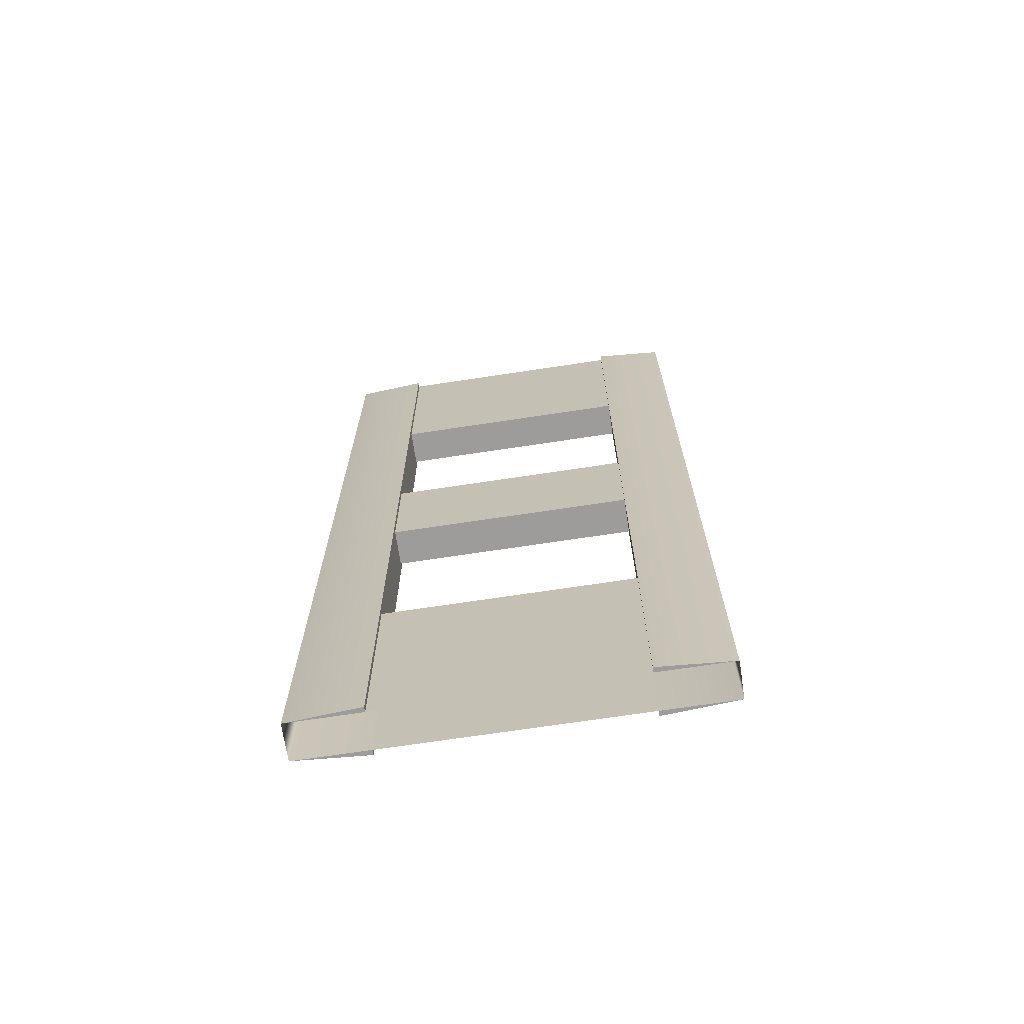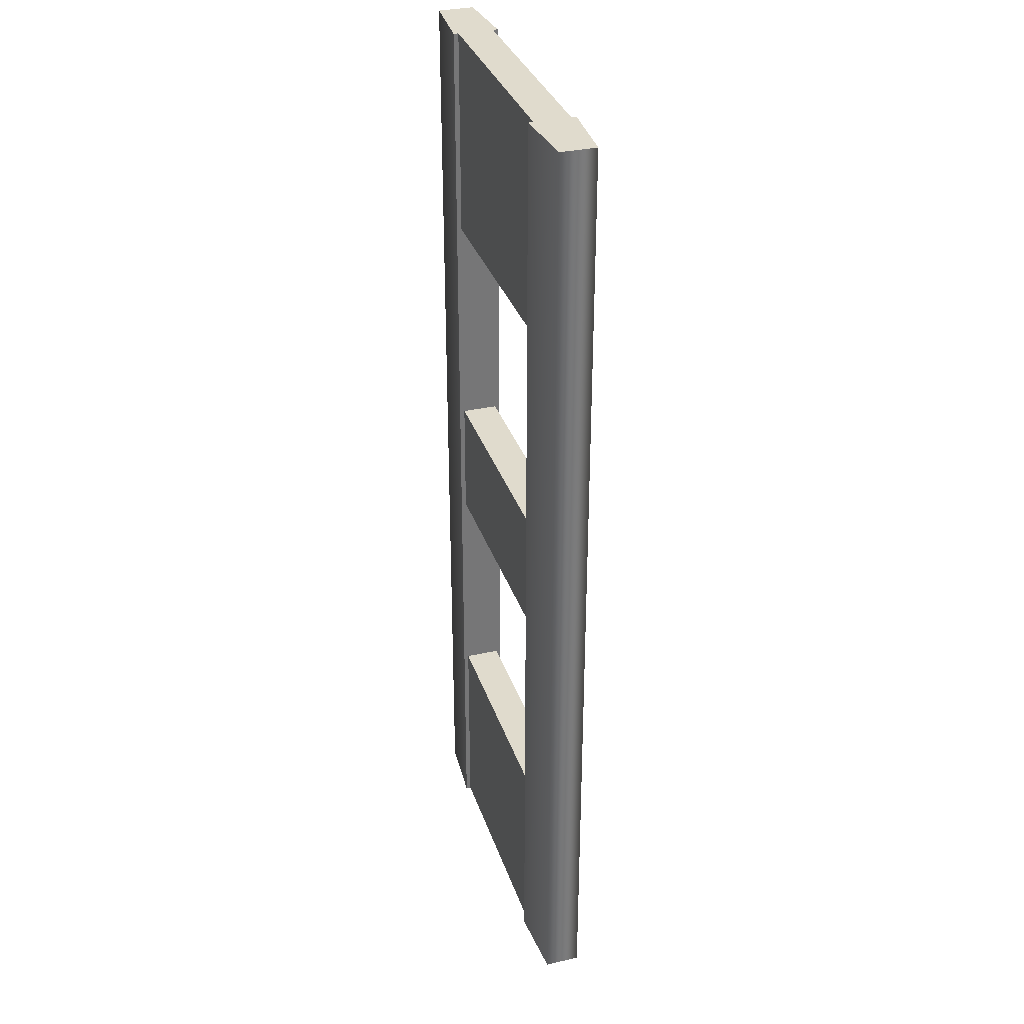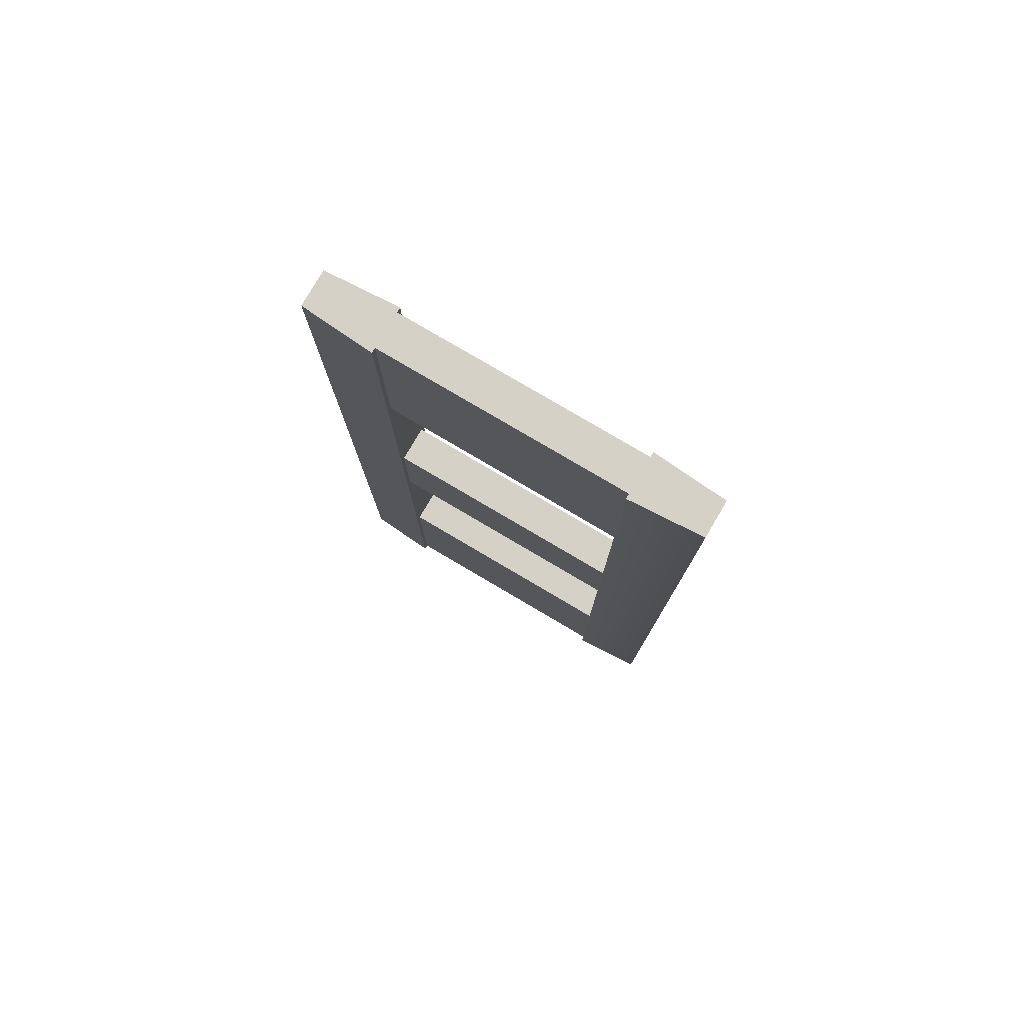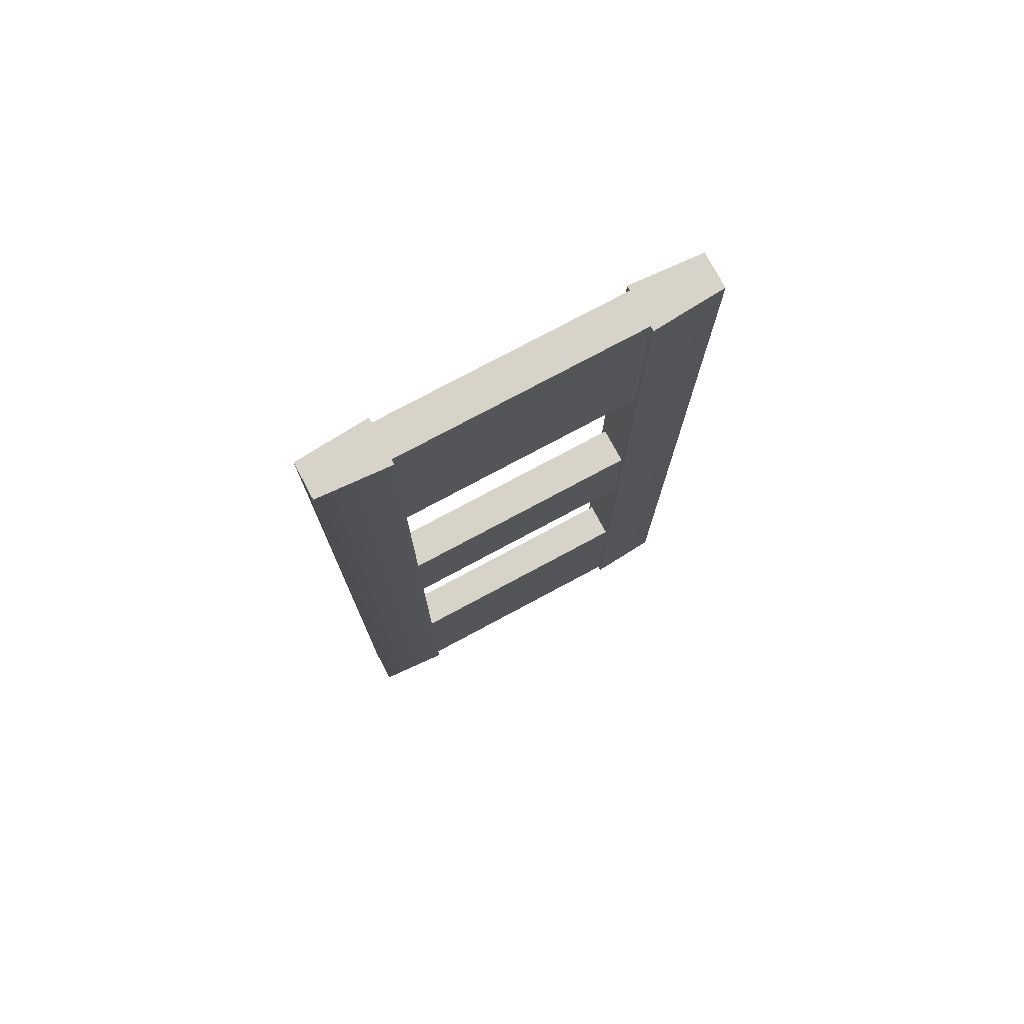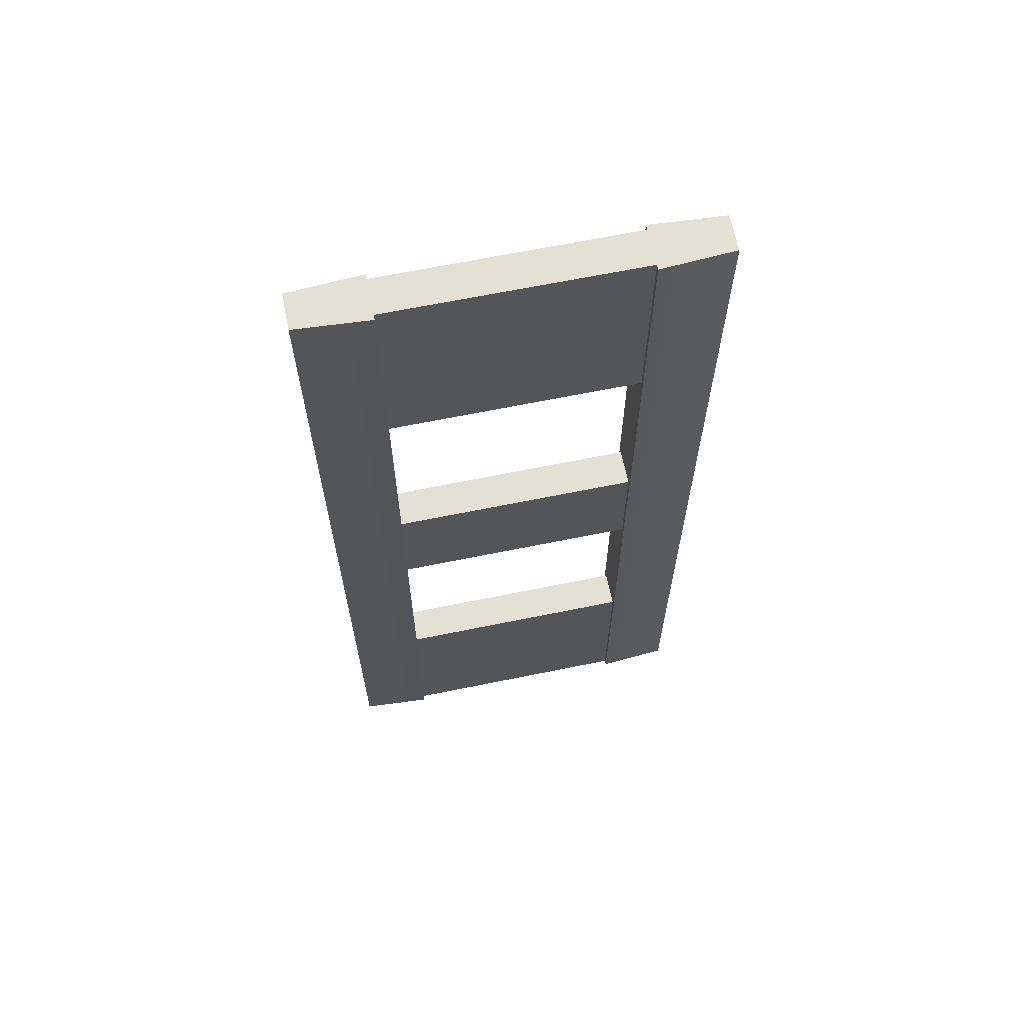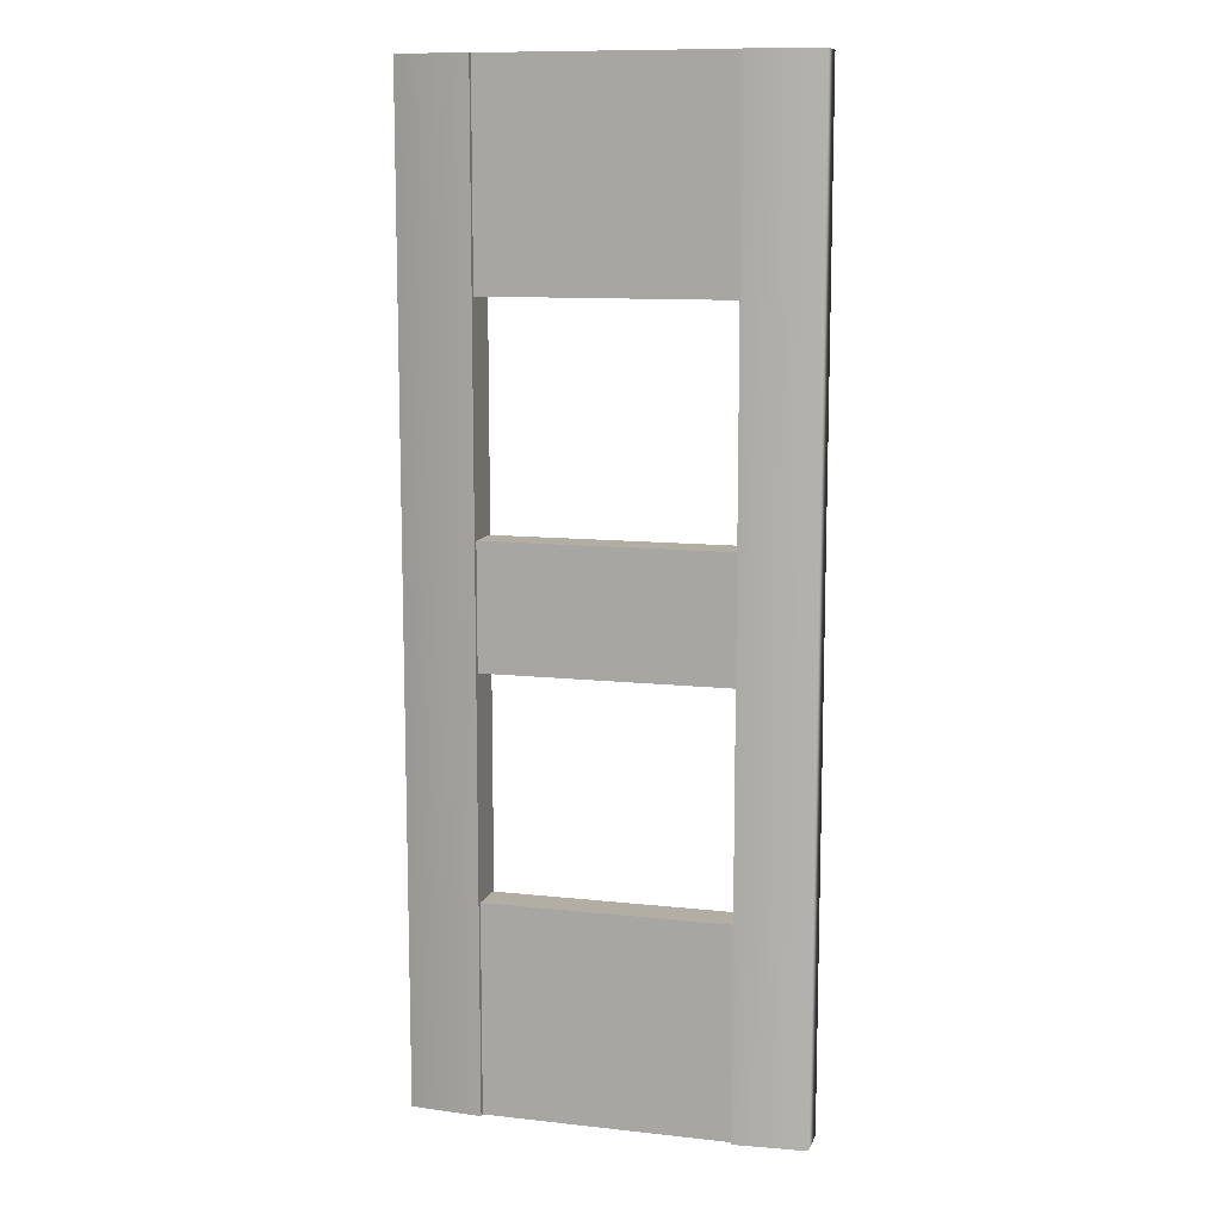
<metadata>
{"format":"obj","ext":"obj","renderer":"f3d","projection":"perspective","resolution":1024,"background":"white","views":[{"elev":-70.2,"azim":-171.4,"up":"+Y"},{"elev":33.3,"azim":72.8,"up":"+Y"},{"elev":79.4,"azim":-149.5,"up":"+Y"},{"elev":76.6,"azim":151.8,"up":"+Y"},{"elev":65.7,"azim":168.4,"up":"+Y"},{"elev":10.9,"azim":-164.7,"up":"+Y"}]}
</metadata>
<code>
v 0 0 -1.859
v 0 0 -14
v 0 71.86 -14
v -0 71.86 -1.859
v -0 71.86 -7.932
v -41.41 71.86 -1.859
v -41.41 -0 -1.859
v -41.41 -0 -14
v -41.41 71.86 -14
v 41.41 71.86 -14
v 41.41 0 -14
v 41.41 -0 -1.859
v 41.41 71.86 -1.859
v 41.41 71.86 -7.932
v -41.41 71.86 -7.932
v 0 146.9 -1.859
v 0 146.9 -14
v 0 188.8 -1.859
v 0 188.8 -14
v 0 146.9 -7.932
v -41.41 188.8 -1.859
v -41.41 146.9 -1.859
v -41.41 146.9 -14
v -41.41 188.8 -14
v 41.41 188.8 -14
v 41.41 146.9 -14
v 41.41 146.9 -1.859
v 41.41 188.8 -1.859
v -41.41 146.9 -7.932
v 41.41 146.9 -7.932
v -0 335.7 -1.859
v 0 335.7 -7.932
v 0 335.7 -14
v 0 263.8 -1.859
v 0 263.8 -14
v -41.41 335.7 -1.859
v -41.41 263.8 -1.859
v -41.41 335.7 -7.932
v -41.41 335.7 -14
v -41.41 263.8 -14
v 41.41 335.7 -14
v 41.41 263.8 -14
v 41.41 335.7 -7.932
v 41.41 335.7 -1.859
v 41.41 263.8 -1.859
v -65.9 0 -1.859
v 65.9 0 -1.859
v -65.9 335.7 -1.859
v 65.9 335.7 -1.859
v -65.9 335.7 -14
v 65.9 335.7 -14
v -65.9 0 -14
v 65.9 0 -14
v -65.9 335.7 -7.932
v -65.9 0 -7.932
v 65.9 0 -7.932
v 65.9 335.7 -7.932
v -65.9 263.8 -14
v -65.9 263.8 -7.932
v -65.9 263.8 -1.859
v 65.9 263.8 -1.859
v 65.9 263.8 -7.932
v 65.9 263.8 -14
v -65.9 71.86 -1.859
v -65.9 71.86 -7.932
v -65.9 71.86 -14
v 65.9 71.86 -14
v 65.9 71.86 -7.932
v 65.9 71.86 -1.859
v -65.9 146.9 -1.859
v -65.9 146.9 -7.932
v -65.9 146.9 -14
v 65.9 146.9 -14
v 65.9 146.9 -7.932
v 65.9 146.9 -1.859
v -65.9 188.8 -1.859
v -65.9 188.8 -7.932
v -65.9 188.8 -14
v 65.9 188.8 -14
v 65.9 188.8 -7.932
v 65.9 188.8 -1.859
v -41.41 263.8 -0.2089
v -41.41 335.7 -0.2089
v -41.41 -0 -0.2089
v -41.41 71.86 -0.2089
v -41.41 188.8 -0.2089
v -41.41 146.9 -0.2089
v -41.41 335.7 -15.65
v -41.41 263.8 -15.65
v -41.41 71.86 -15.65
v -41.41 -0 -15.65
v -41.41 188.8 -15.65
v -41.41 146.9 -15.65
v 41.41 263.8 -0.2089
v 41.41 335.7 -0.2089
v 41.41 -0 -0.2089
v 41.41 71.86 -0.2089
v 41.41 188.8 -0.2089
v 41.41 146.9 -0.2089
v 41.41 263.8 -15.65
v 41.41 335.7 -15.65
v 41.41 -0 -15.65
v 41.41 71.86 -15.65
v 41.41 146.9 -15.65
v 41.41 188.8 -15.65
f 7 1 4 6
f 8 9 3 2
f 2 3 10 11
f 1 12 13 4
f 14 5 4 13
f 5 15 6 4
f 10 3 5 14
f 3 9 15 5
f 18 21 22 16
f 23 24 19 17
f 17 19 25 26
f 27 28 18 16
f 21 18 19 24
f 18 28 25 19
f 29 20 16 22
f 20 30 27 16
f 23 17 20 29
f 17 26 30 20
f 36 37 34 31
f 38 36 31 32
f 39 38 32 33
f 40 39 33 35
f 35 33 41 42
f 33 32 43 41
f 32 31 44 43
f 34 45 44 31
f 45 34 35 42
f 34 37 40 35
f 48 36 38 54
f 61 62 57 49
f 59 60 48 54
f 58 59 54 50
f 57 62 63 51
f 54 38 39 50
f 49 95 94 61
f 43 44 49 57
f 41 43 57 51
f 100 101 51 63
f 52 55 65 66
f 55 46 64 65
f 97 96 47 69
f 47 56 68 69
f 67 68 56 53
f 53 102 103 67
f 71 77 78 72
f 76 77 71 70
f 98 99 75 81
f 80 81 75 74
f 73 79 80 74
f 104 105 79 73
f 65 64 70 71
f 66 65 71 72
f 67 103 104 73
f 68 67 73 74
f 69 68 74 75
f 75 99 97 69
f 77 76 60 59
f 78 77 59 58
f 79 105 100 63
f 62 80 79 63
f 61 81 80 62
f 61 94 98 81
f 37 21 24 40
f 28 45 42 25
f 15 29 22 6
f 30 14 13 27
f 9 23 29 15
f 26 10 14 30
f 37 36 83 82
f 36 48 83
f 83 48 60 82
f 46 7 84
f 7 6 85 84
f 64 46 84 85
f 76 70 87 86
f 22 21 86 87
f 6 22 87 85
f 87 70 64 85
f 82 60 76 86
f 21 37 82 86
f 50 39 88
f 39 40 89 88
f 58 50 88 89
f 9 8 91 90
f 8 52 91
f 91 52 66 90
f 72 78 92 93
f 24 23 93 92
f 90 66 72 93
f 23 9 90 93
f 92 78 58 89
f 40 24 92 89
f 49 44 95
f 44 45 94 95
f 12 47 96
f 13 12 96 97
f 28 27 99 98
f 27 13 97 99
f 45 28 98 94
f 42 41 101 100
f 41 51 101
f 11 10 103 102
f 53 11 102
f 26 25 105 104
f 10 26 104 103
f 25 42 100 105

</code>
